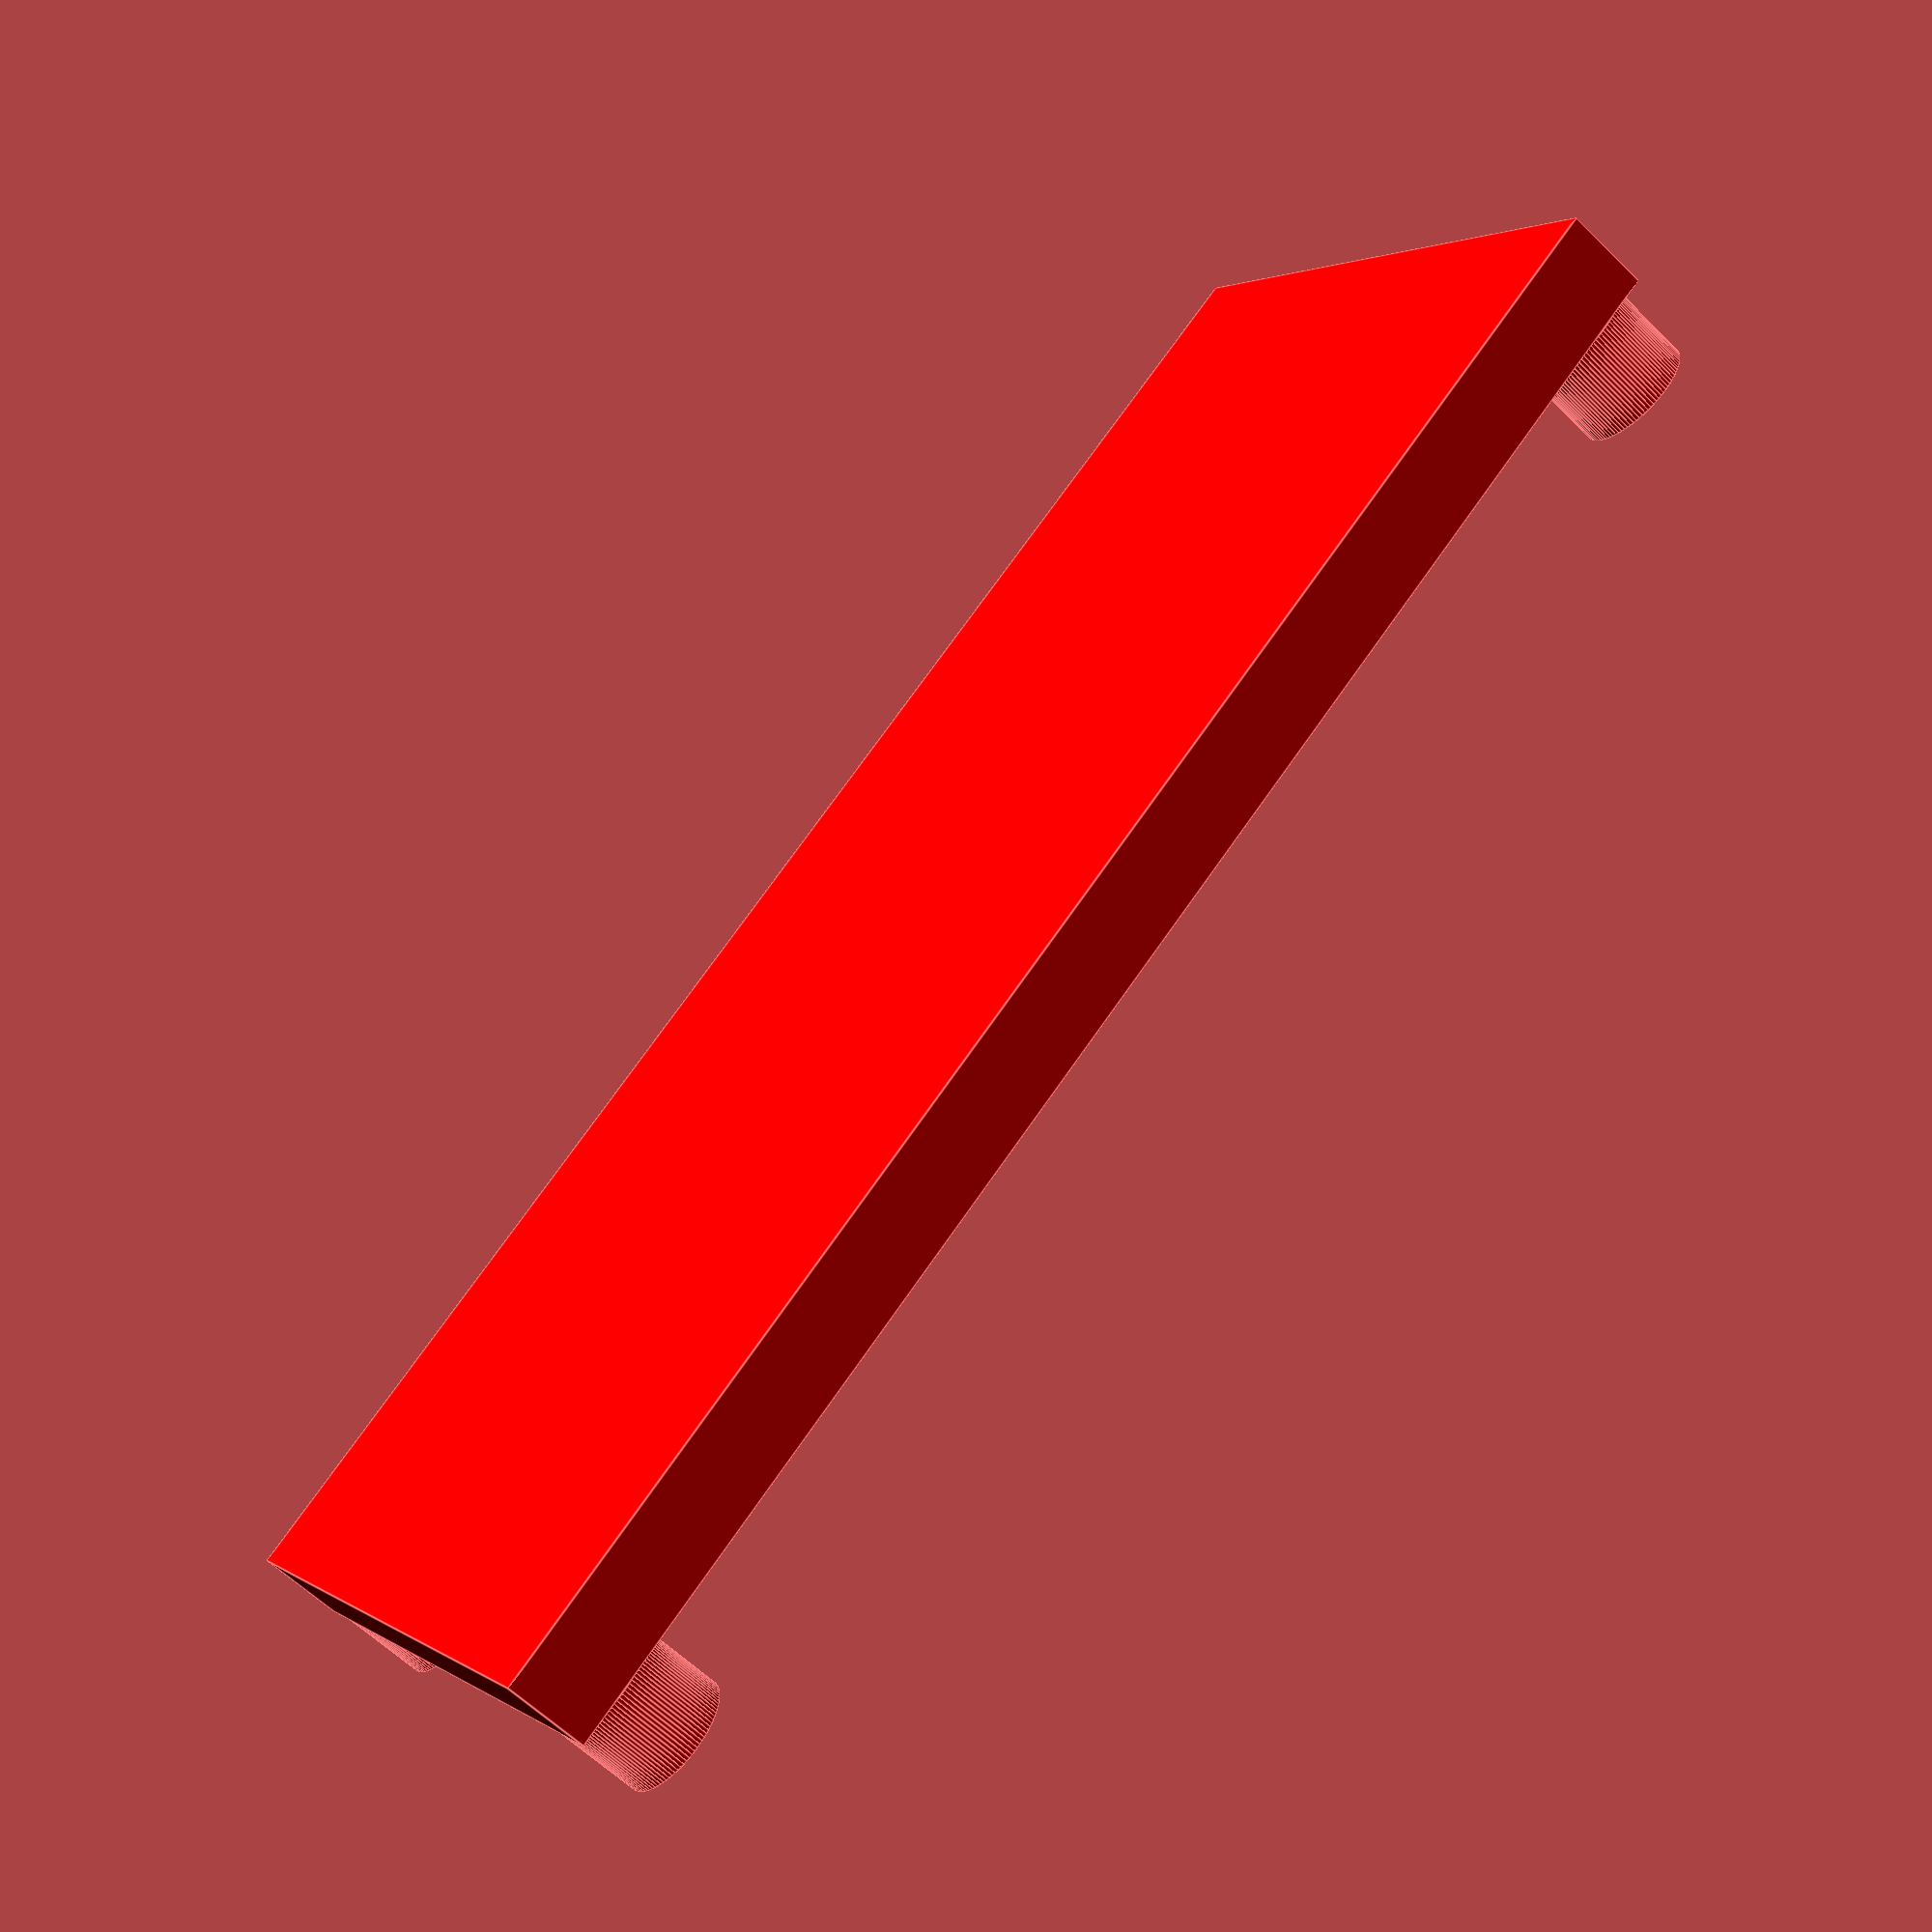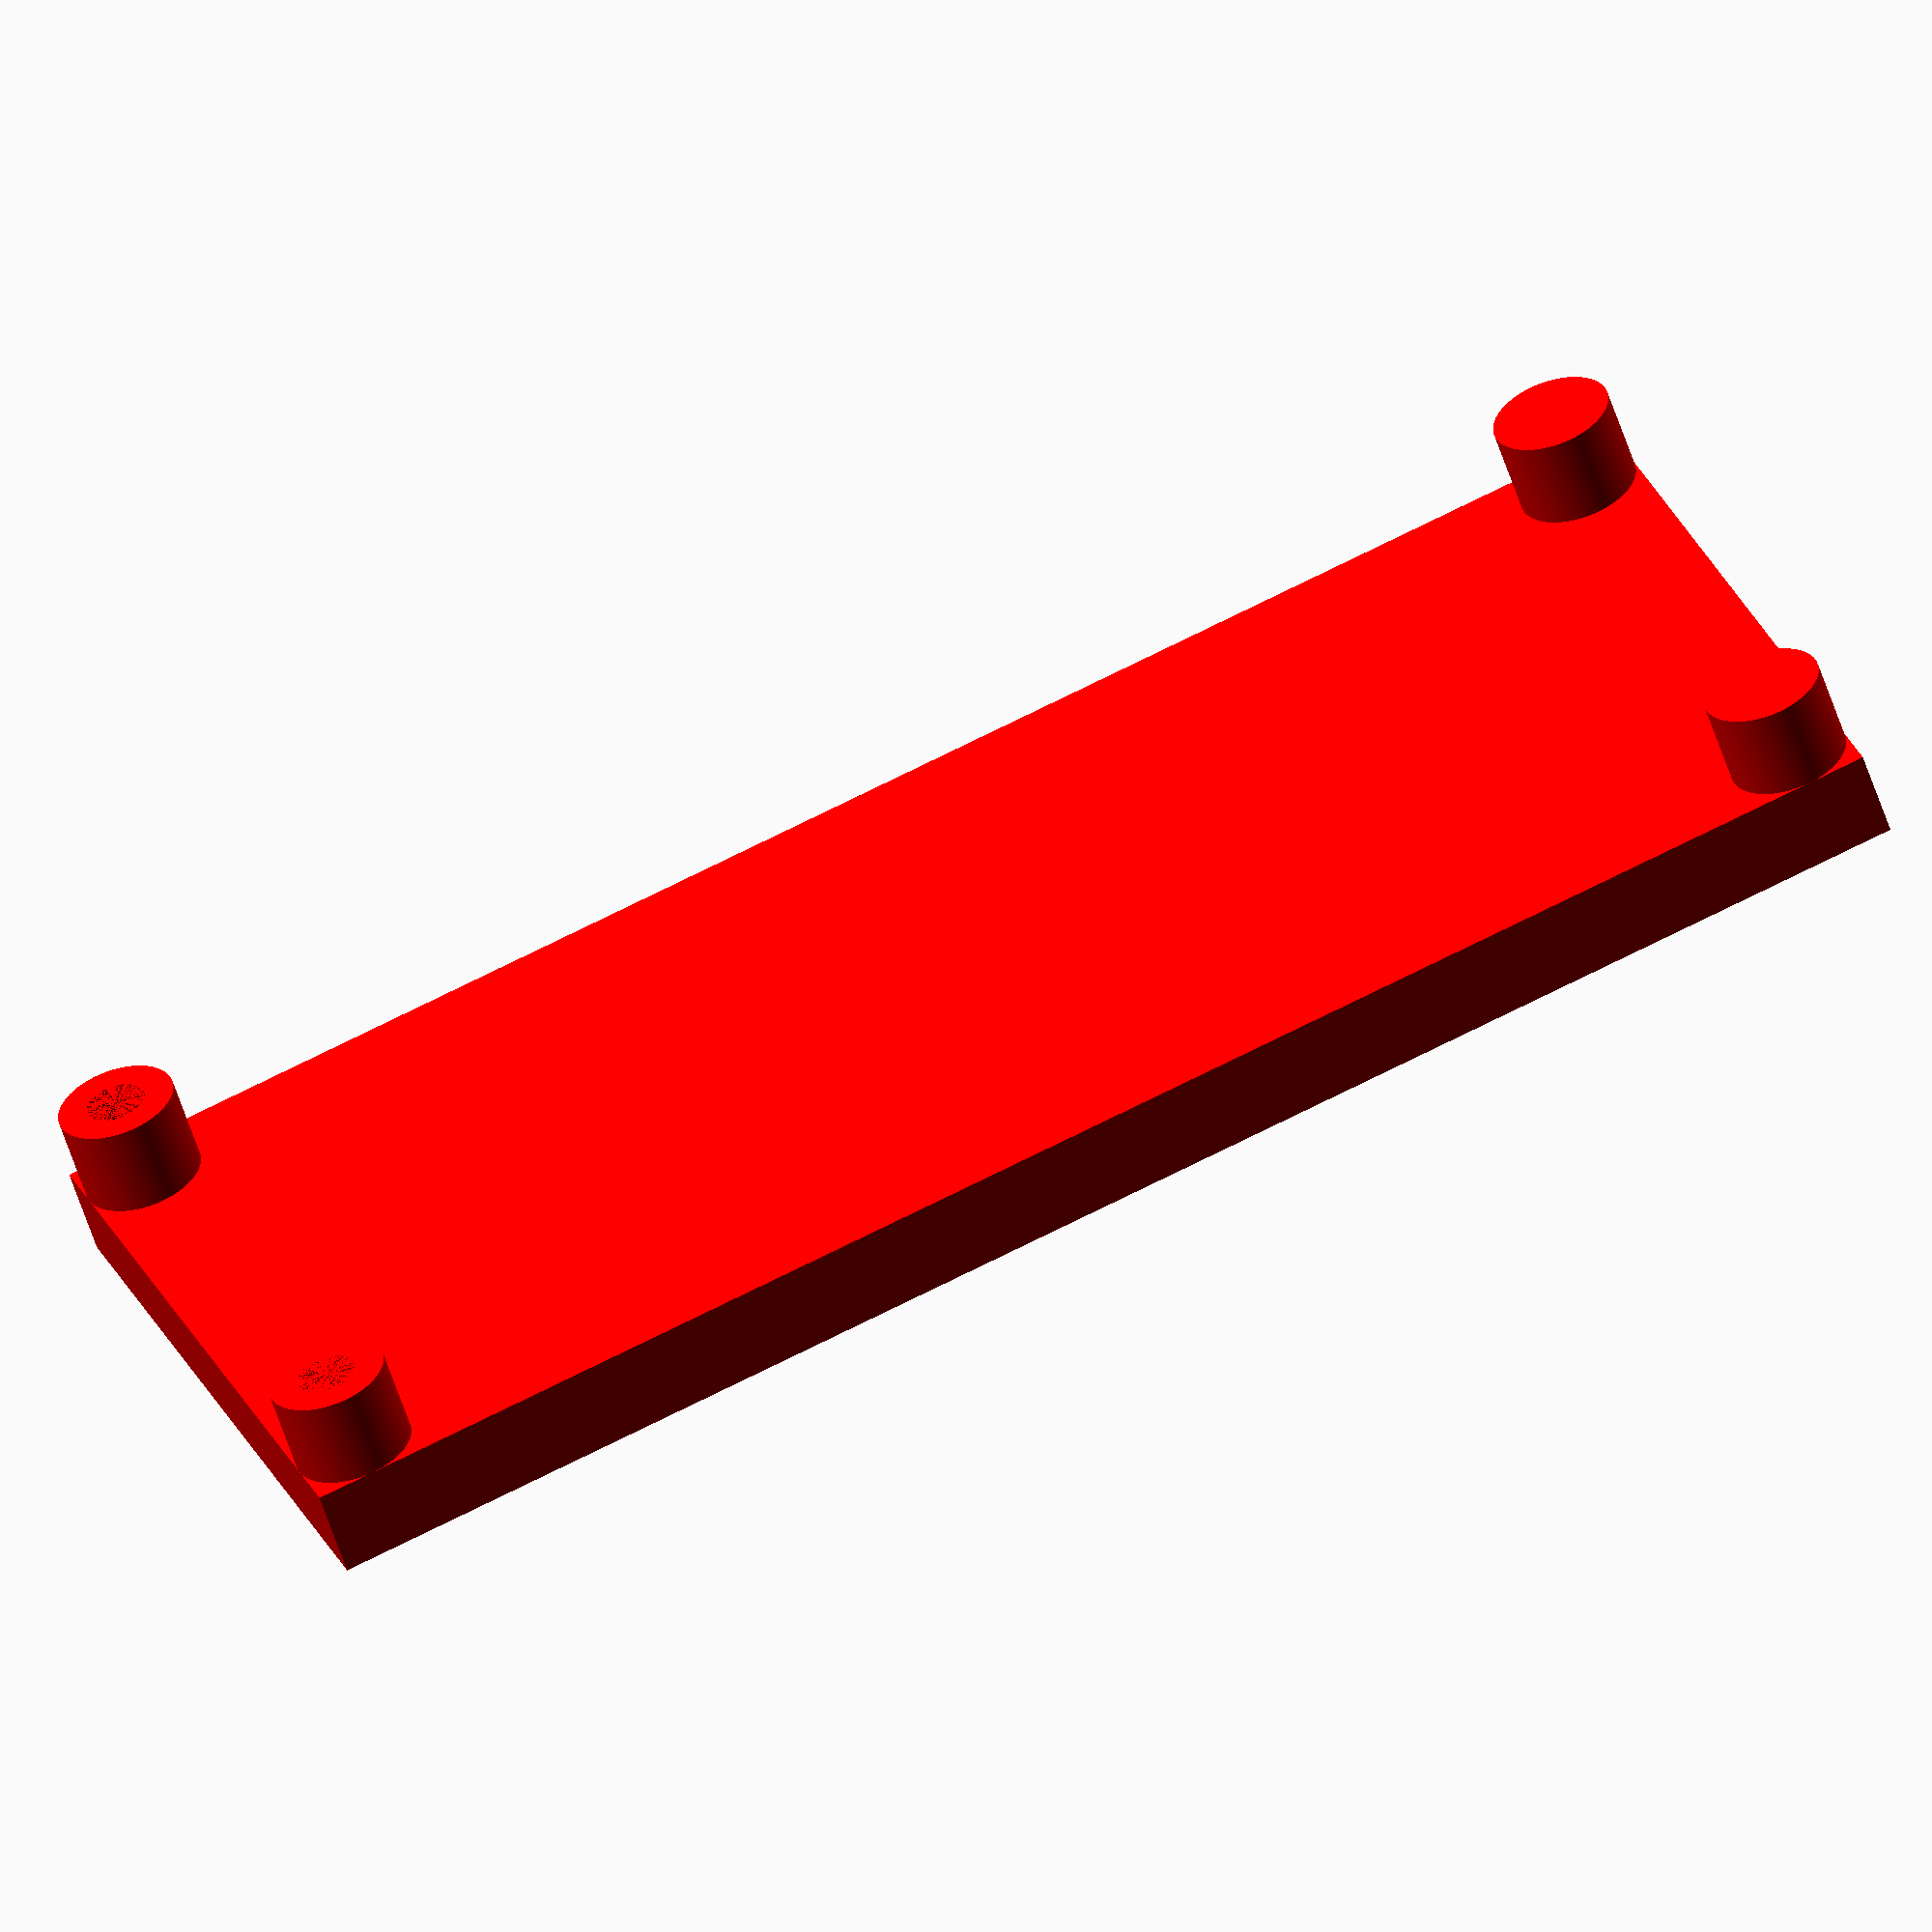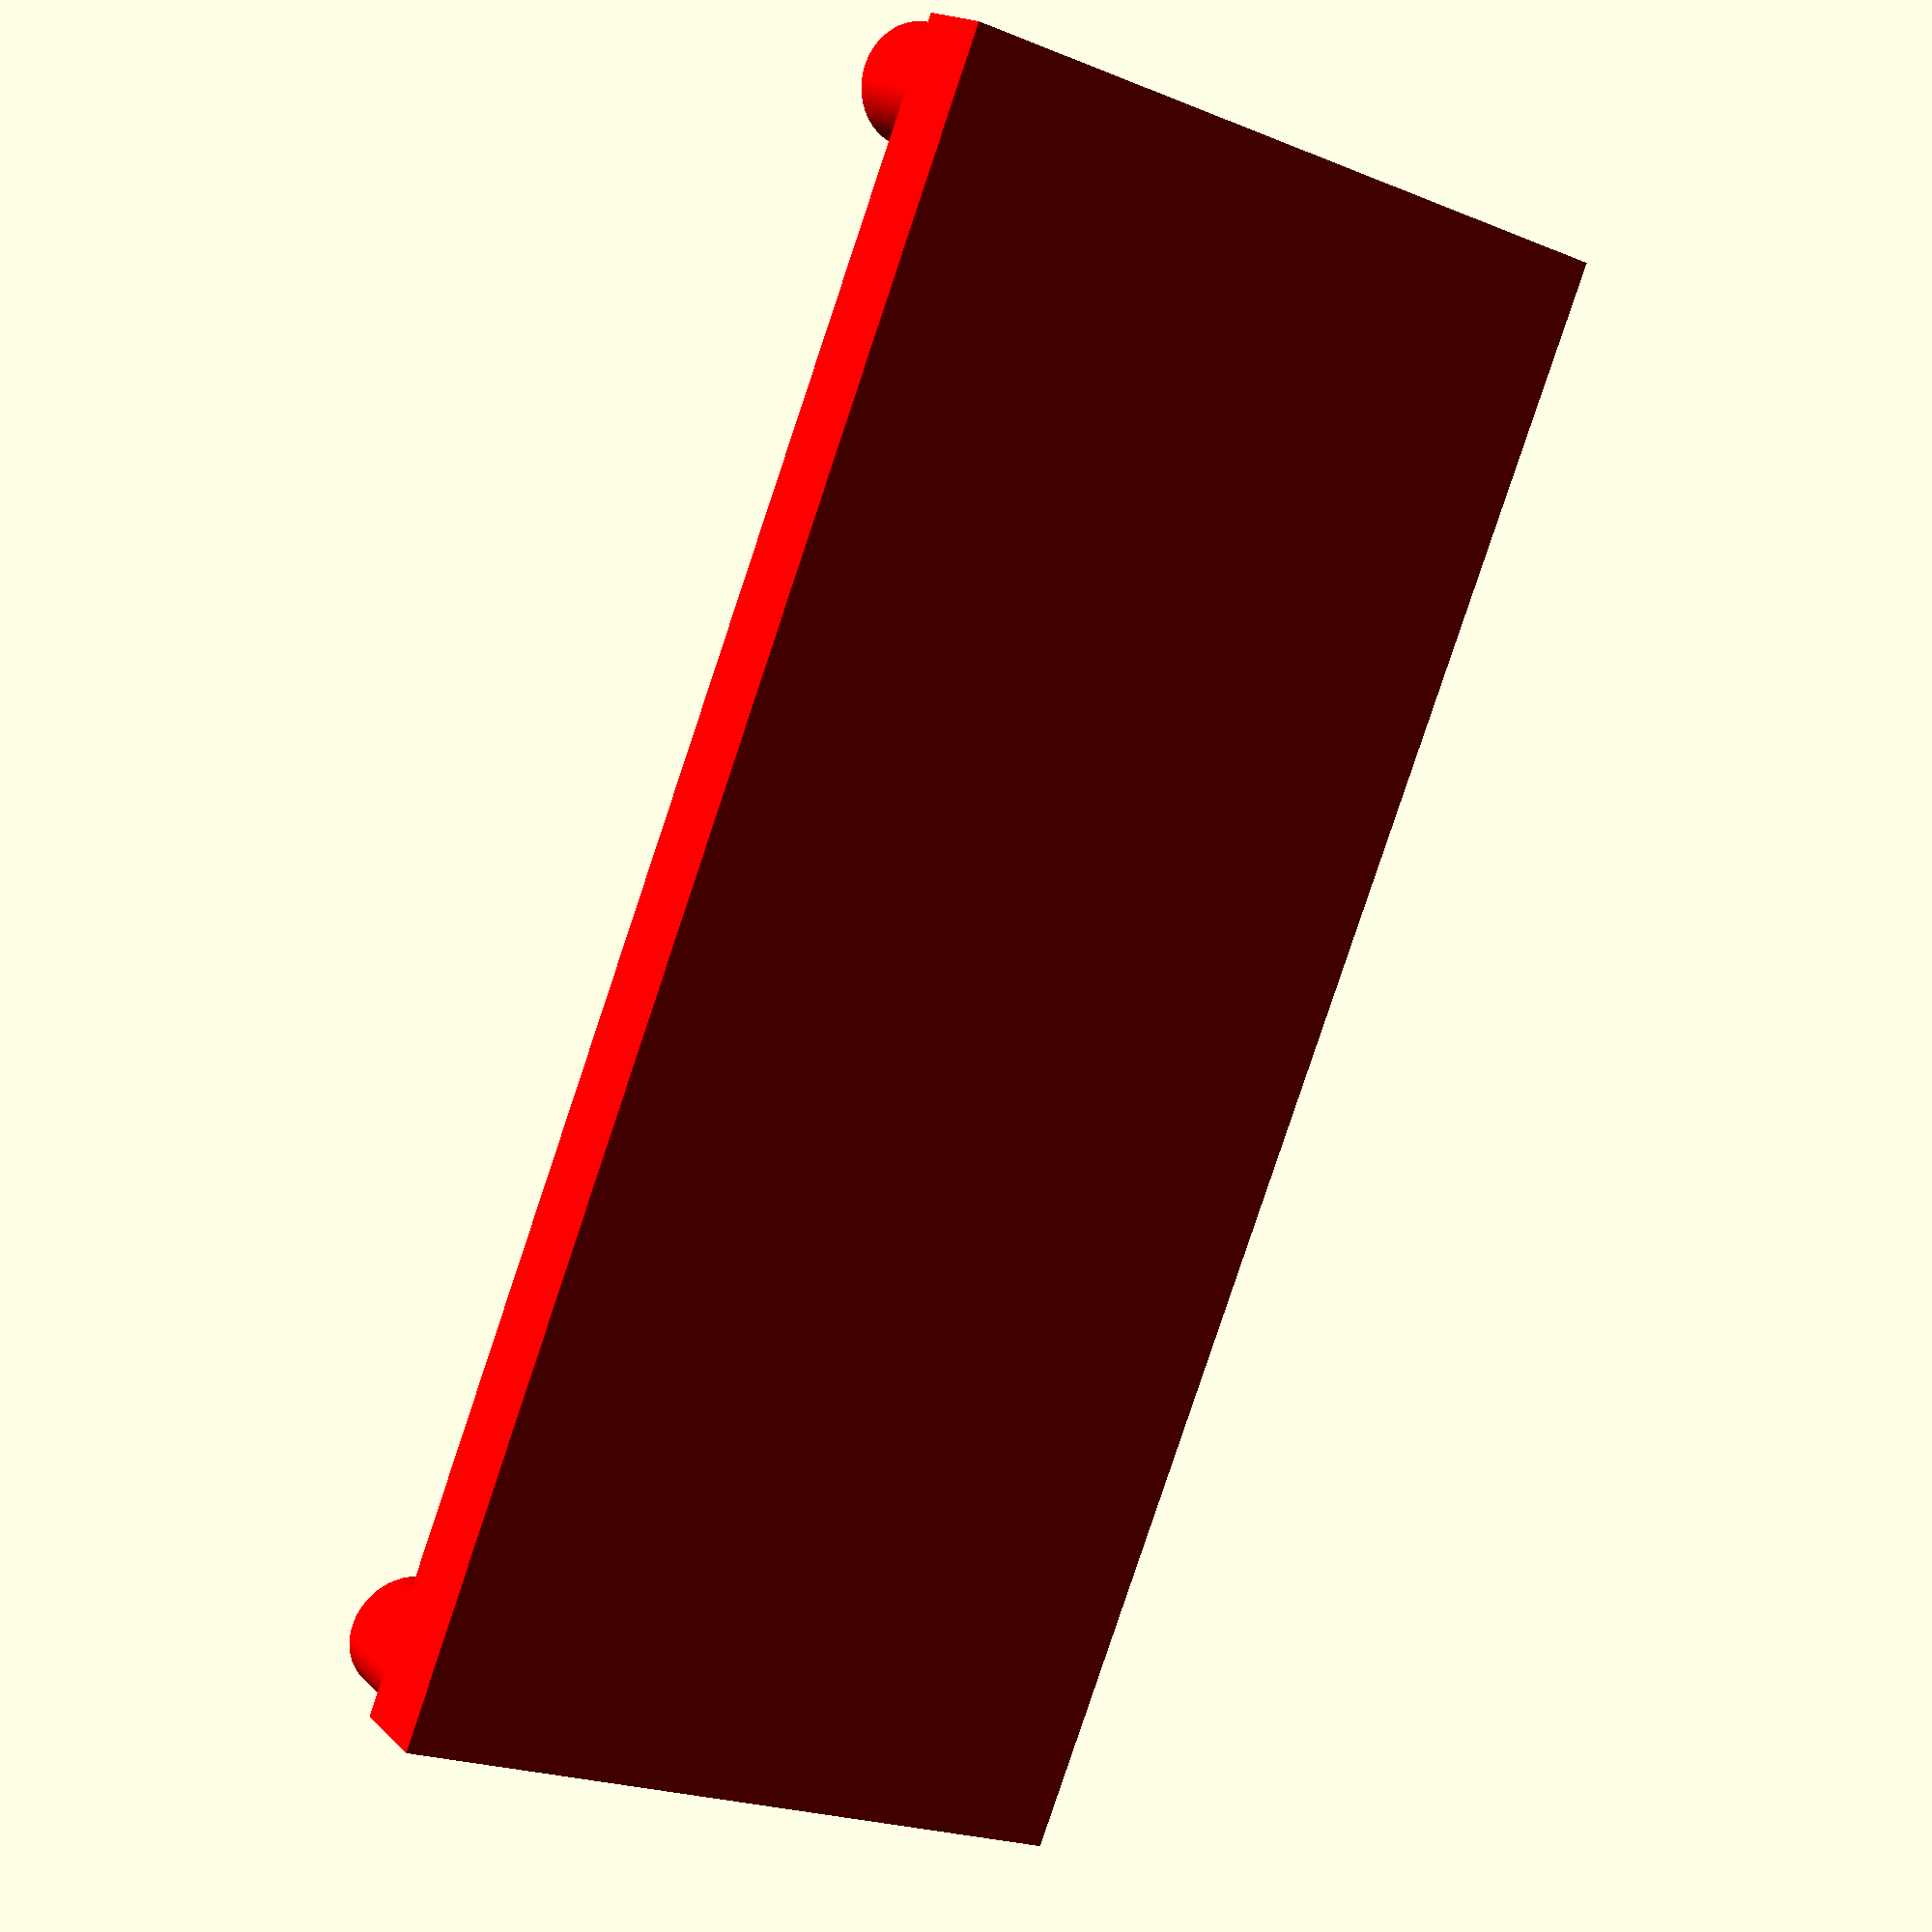
<openscad>
/**
* Tagger which can be printed.
* All dimensions are in millimeters
*/




// lens tube dims
lensTubeDiameter=45;
lensTubeLength=200;

// lens tube fixiations dims 
lensTubeFixWidth=10;
lensTubeFixFlesh=10;
lensTubeFixHeight=lensTubeDiameter + 2 * lensTubeFixFlesh;
lensTubeGap=1.5;

// pcb parameters
esp32Height=25;
esp32Length=57;
displayWidth=10;
displayHeight=30;
displayThickness=10;


// gun wall thickness
gunWallThickness=3;

// esp32 standoff
esp32StandoffBaseHeight = gunWallThickness;
esp32StandoffScrewHoleDia=2;
esp32StandoffScrewHolderDia = esp32StandoffScrewHoleDia * 2;
esp32StandoffLength = esp32Length ;
esp32StandoffHeight = esp32Height;
esp32StandoffBaseSpace=3;
esp32StandoffHoles = [[55,2], [55,23]];
esp32StandoffPoles = [[2,2], [2,23]];


// gun parameters
gunHeight=lensTubeFixHeight + esp32StandoffHeight;
gunFrontLength = lensTubeLength + 10;
gunBackLength = 150 + displayThickness;
gunThickness = lensTubeDiameter + 30;
gunHalfThickness = gunThickness / 2;

// grip parameters
gripWidth=50;
gripHeight=100;
gripFrontOffset=200;
gripCornerRadius=5;



/**
* Fixiation for the lens tube
*/
module lensTubeFixiation() {
  difference() {
    cube(size=[lensTubeFixWidth, lensTubeFixHeight, lensTubeFixHeight], center=false);     
    translate([0, lensTubeFixHeight / 2, lensTubeFixHeight / 2]) {
      rotate([0, 90, 0]) {
        cylinder(d=lensTubeDiameter, h=lensTubeFixWidth, center=false);    
      }  
    }

    // cut of the top
    offset = lensTubeFixHeight / 2 - lensTubeGap / 2;
    translate([0, 0, offset]) {
      cube(size=[lensTubeFixWidth, lensTubeFixHeight, lensTubeFixHeight / 2 + lensTubeGap / 2], center=false);
    }
  }
}

module gunBodyFront() {
  difference() {    
    cube(size=[gunFrontLength, gunHeight, gunHalfThickness], center=false);
    translate([gunWallThickness, gunWallThickness, gunWallThickness]) {
      cube(size=[gunFrontLength -  gunWallThickness, gunHeight - gunWallThickness * 2,gunHalfThickness - gunWallThickness ], center=false);
    }
  }
}

module gunBodyBack() {
  gunBackHeight =  gunHeight - displayHeight;
  union() {
    difference() {
      cube(size=[gunBackLength, gunBackHeight, gunHalfThickness], center=false);
      translate([0, gunWallThickness, gunWallThickness]) {
        cube(size=[gunBackLength - gunWallThickness, gunBackHeight - gunWallThickness * 2, gunHalfThickness - gunWallThickness], center=false);      
      }
    }
    
    // display part  
    translate([0, gunBackHeight, 0]) {
        cube(size=[gunWallThickness, displayHeight, gunHalfThickness], center=false);     
    }
    
  
  }
}

module gripBody() {
  translate([gripCornerRadius, gripCornerRadius, gripCornerRadius]) {  
    difference() {
      minkowski() {
        cube(size=[gripWidth - 2 * gripCornerRadius , gripHeight - gripCornerRadius, gunHalfThickness -  gripCornerRadius], center=false);
        sphere(r=gripCornerRadius);
      }

      translate([gunWallThickness, gunWallThickness, gunWallThickness]) {
        minkowski() {
          cube(size=[gripWidth - 2 * gripCornerRadius - 2 * gunWallThickness , gripHeight - gripCornerRadius - 2 * gunWallThickness , gunHalfThickness -  gripCornerRadius], center=false);
          sphere(r=gripCornerRadius);
        }
      }


      // cut off the top
      translate([-gripCornerRadius, - gripCornerRadius, gunHalfThickness - gripCornerRadius]) {
        cube(size=[gripWidth, gripHeight + gripCornerRadius, gripCornerRadius], center=false);
      }

      // cut of the cap
      translate([-gripCornerRadius, gripHeight - gripCornerRadius * 2, -gripCornerRadius]) {
        cube(size=[gripWidth,  gripCornerRadius * 2, gunHalfThickness], center=false);
      }     
    }
  }
}

module gunBody() {
  union() {
    difference() {
      gunBodyFront();
      tubeHoleOffset = gunHeight - lensTubeDiameter / 2 - lensTubeFixFlesh -gunWallThickness;
      //echo(str("Variable = ", gunHeight - lensTubeDiameter / 2 - lensTubeFixFlesh -gunWallThickness));
      translate([0,tubeHoleOffset, lensTubeDiameter / 2 + lensTubeFixFlesh + gunWallThickness]) {
        rotate([0, 90, 0]) {
          #cylinder(d=lensTubeDiameter, h=gunWallThickness, center=false);
        }  
      }
      
    }

    translate([gunWallThickness, gunHeight - lensTubeFixHeight - gunWallThickness, gunWallThickness ]) {
      lensTubeFixiation();  
      translate([lensTubeLength - 2 * lensTubeFixWidth, 0, 0]) {
        lensTubeFixiation();   
      }
    }

    

    translate([gunFrontLength, 0, 0]) {
      gunBodyBack();   
    }
  }
}

module esp32Standoff() {
  color([255/255, 0, 0]) {
    union() {
      cube(size=[esp32StandoffLength, esp32StandoffHeight, esp32StandoffBaseHeight], center=false);  
      
      
      // create hole spacers
      for (i=esp32StandoffHoles) {
        translate([i[0],i[1], esp32StandoffBaseHeight]) {
          difference() {
            cylinder(d=esp32StandoffScrewHolderDia, h=esp32StandoffBaseSpace, center=false, $fn = 100);  
            cylinder(d=esp32StandoffScrewHoleDia, h=esp32StandoffBaseSpace, center=false, $fn = 100);  
          }
        }        
      }

      // create pole spacers
      // create hole spacers
      for (i=esp32StandoffPoles) {
        translate([i[0],i[1], esp32StandoffBaseHeight]) {
          difference() {
            cylinder(d=esp32StandoffScrewHolderDia, h=esp32StandoffBaseSpace, center=false, $fn = 100);              
          }
        }        
      }
      
    }

  }
  
}


/*difference() {
  gunBody();
  translate([gripFrontOffset + gunWallThickness, 0, gunWallThickness]) {
    #cube(size=[gripWidth - 2 * gunWallThickness, gunWallThickness, gunHalfThickness - gunWallThickness], center=false);
  }
}

translate([gripFrontOffset, -gripHeight + gripCornerRadius, 0]) {
  rotate([0, 0, 0]) {
    gripBody();      
  }
}*/

esp32Standoff();



</openscad>
<views>
elev=60.7 azim=215.7 roll=225.0 proj=p view=edges
elev=236.7 azim=339.7 roll=162.3 proj=o view=wireframe
elev=343.1 azim=248.6 roll=150.6 proj=p view=wireframe
</views>
